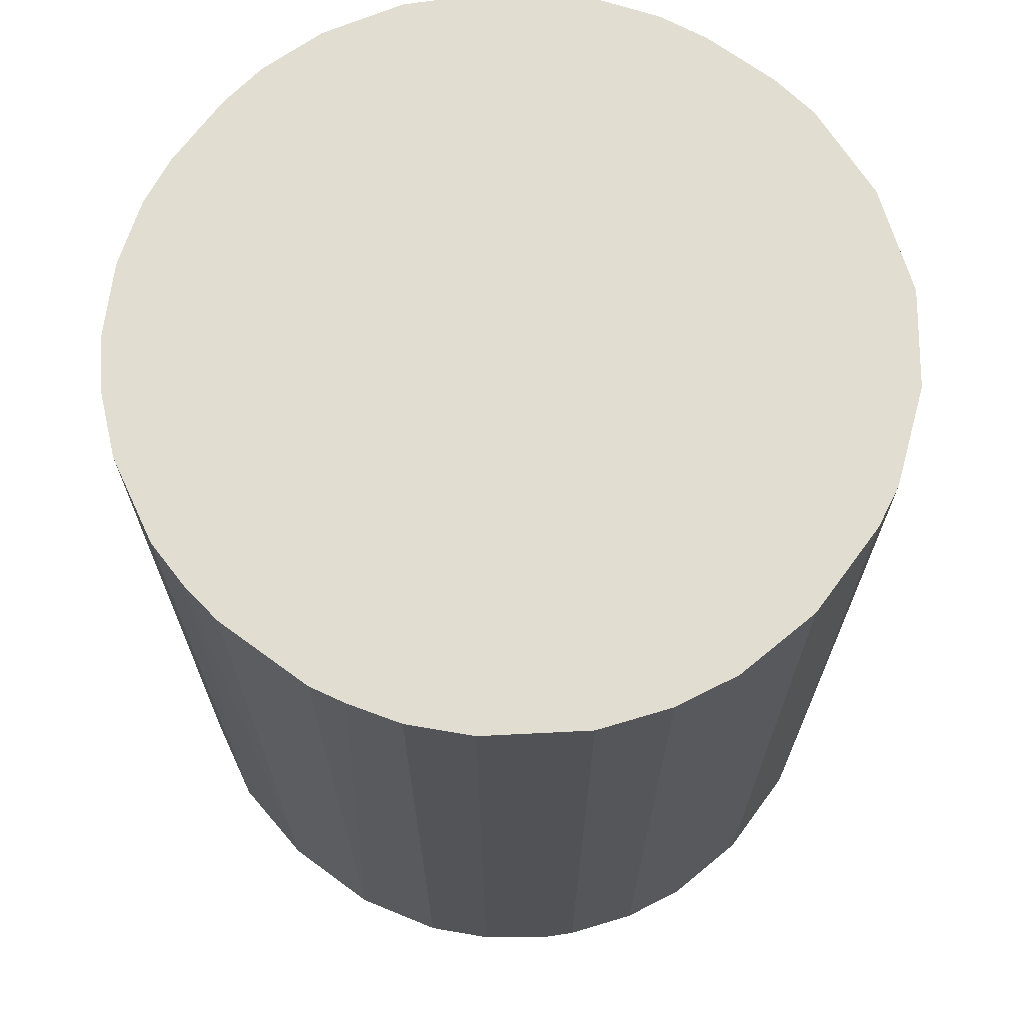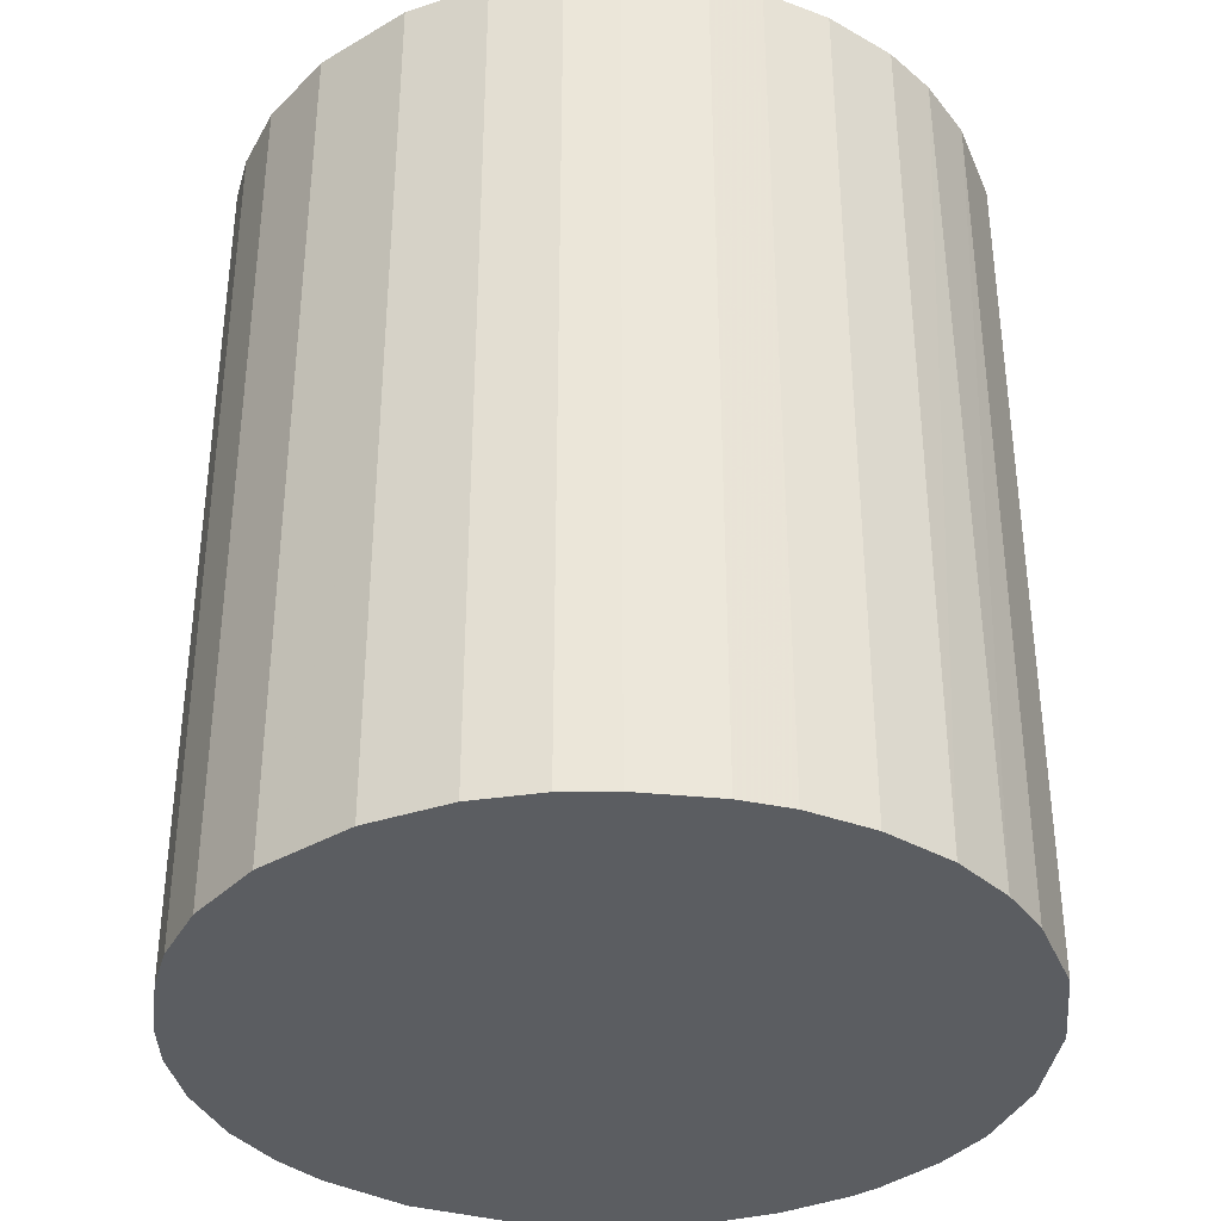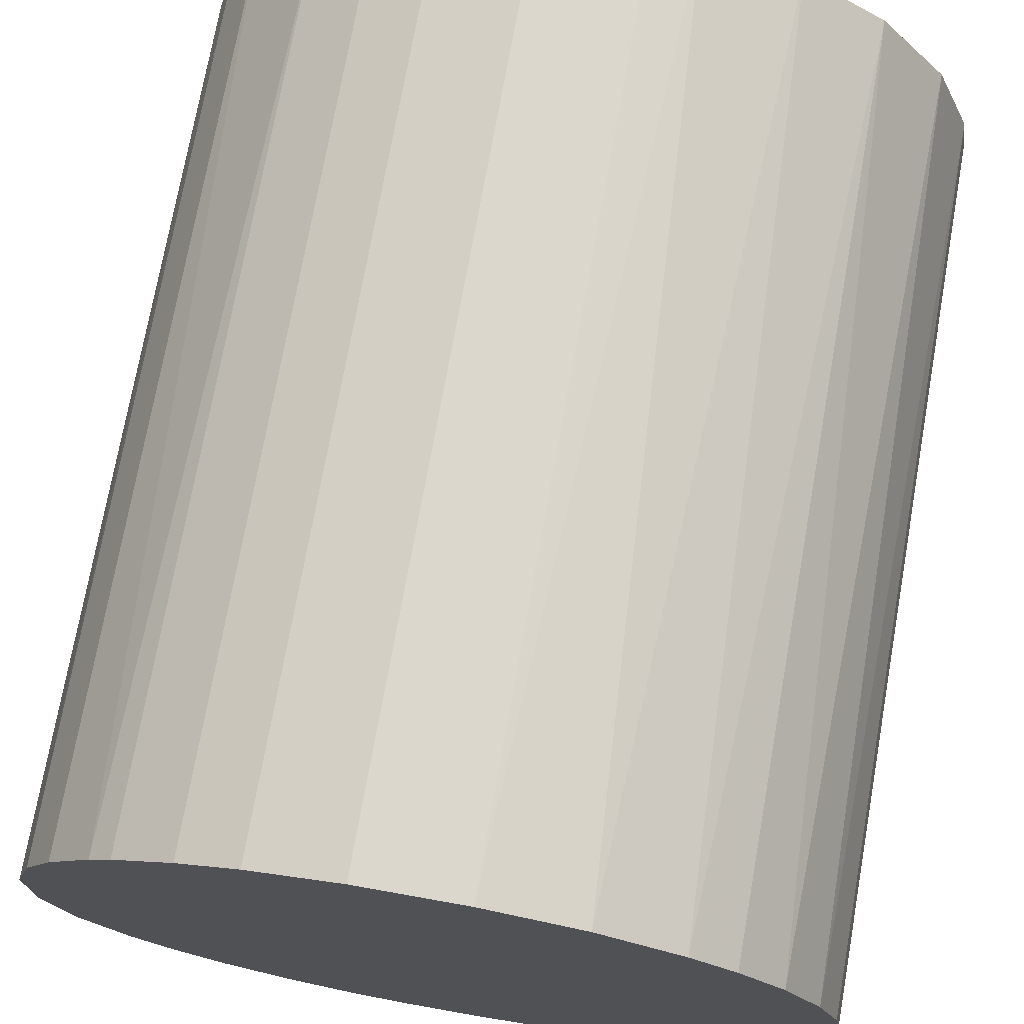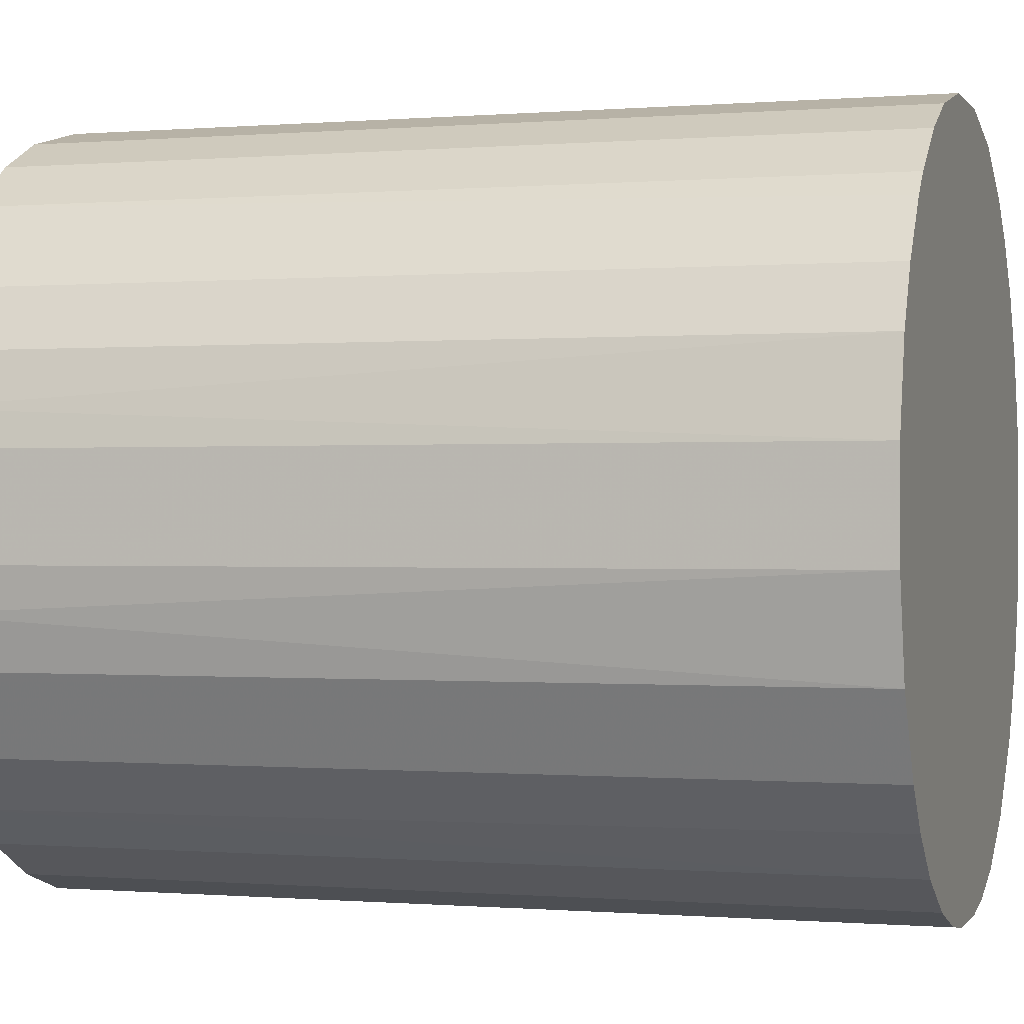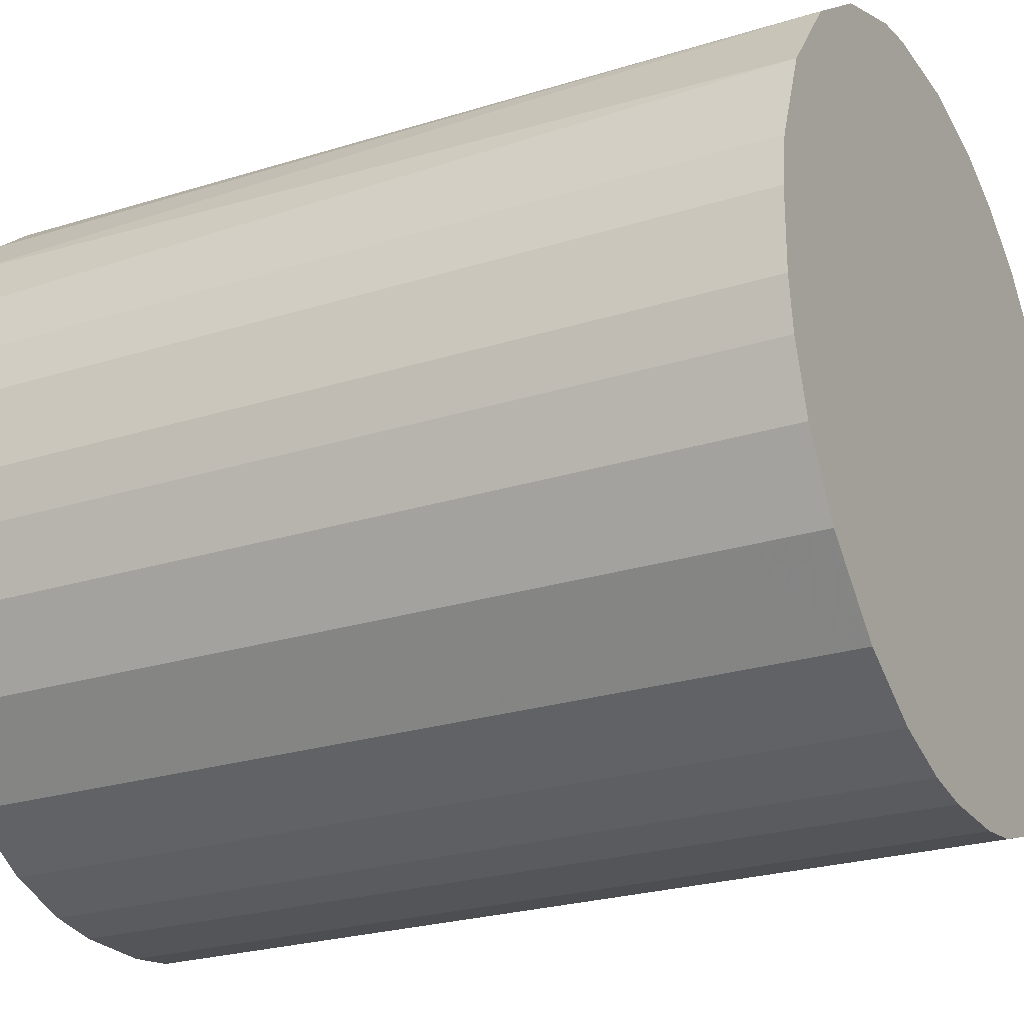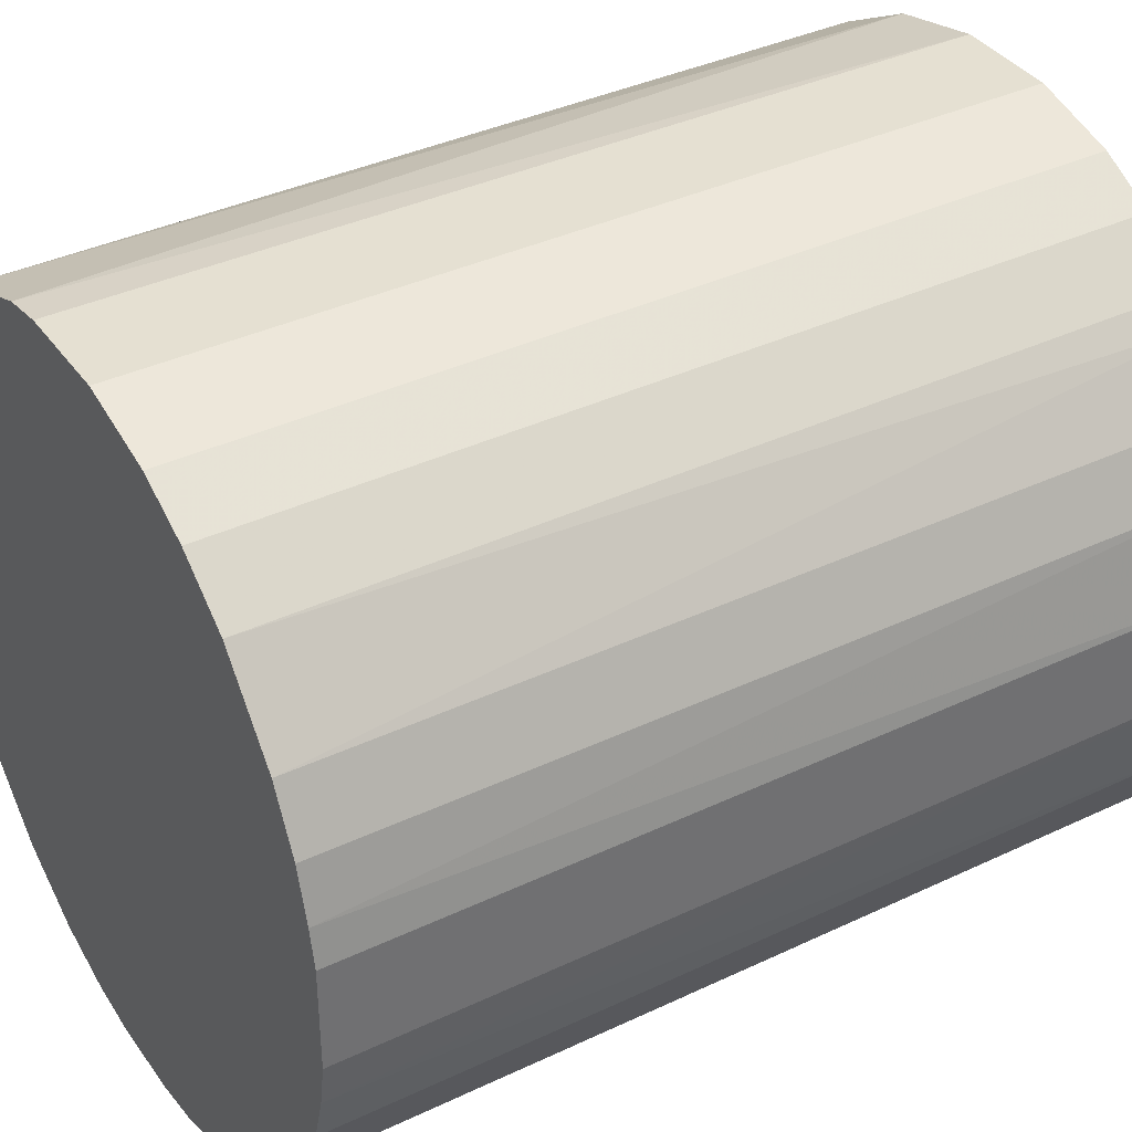
<metadata>
{"format":"obj","ext":"obj","renderer":"f3d","projection":"perspective","resolution":1024,"background":"white","views":[{"elev":68.7,"azim":126.4,"up":"+Z"},{"elev":-36.1,"azim":-7.5,"up":"+Z"},{"elev":73.1,"azim":-169.9,"up":"+Y"},{"elev":-0.2,"azim":107.4,"up":"+Y"},{"elev":-24.7,"azim":-62.6,"up":"+Y"},{"elev":37.6,"azim":58.8,"up":"+Y"}]}
</metadata>
<code>
o convex_0
v 0.008165 0.02035 0.02522
v -0.002338 -0.02167 -0.02522
v -0.005279 -0.02124 -0.02522
v 0.003119 0.02161 -0.02522
v -0.02167 0.00228 0.02522
v 0.01783 -0.01285 0.02522
v 0.02161 0.003119 -0.02522
v -0.01789 0.01279 -0.02522
v -0.009062 -0.01998 0.02522
v -0.01999 -0.009062 -0.02522
v -0.01074 0.01909 0.02522
v 0.01573 -0.01537 -0.02522
v 0.01867 0.01153 0.02522
v 0.005221 -0.02124 0.02522
v 0.01489 0.01615 -0.02522
v -0.01747 -0.01327 0.02522
v 0.02161 -0.002758 0.02522
v -0.008223 0.02035 -0.02522
v -0.01327 -0.01747 -0.02522
v 0.02035 -0.008223 -0.02522
v -0.02167 0.00228 -0.02522
v -0.002758 0.02161 0.02522
v -0.01915 0.01069 0.02522
v 0.009004 -0.01999 -0.02522
v -0.02125 -0.005279 0.02522
v 0.01279 -0.01788 0.02522
v 0.01867 0.01153 -0.02522
v 0.02119 0.005221 0.02522
v -0.002338 -0.02167 0.02522
v 0.01489 0.01615 0.02522
v 0.01153 0.01867 -0.02522
v -0.01537 0.01573 0.02522
v -0.01285 0.01783 -0.02522
v -0.01999 0.009004 -0.02522
v 0.00228 -0.02167 -0.02522
v -0.02167 -0.002338 -0.02522
v 0.02035 -0.008223 0.02522
v 0.02161 -0.002758 -0.02522
v -0.002758 0.02161 -0.02522
v 0.003119 0.02161 0.02522
v -0.01747 -0.01327 -0.02522
v -0.01327 -0.01746 0.02522
v 0.02035 0.008165 -0.02522
v -0.02125 0.005221 0.02522
v -0.01999 -0.009062 0.02522
v 0.008165 0.02035 -0.02522
v -0.009062 -0.01998 -0.02522
v -0.005279 0.02119 0.02522
v 0.01783 -0.01285 -0.02522
v 0.01279 -0.01788 -0.02522
v 0.009004 -0.01999 0.02522
v 0.01153 0.01867 0.02522
v 0.02161 0.003119 0.02522
v 0.01531 -0.01579 0.02522
v 0.02035 0.008165 0.02522
v -0.01537 0.01573 -0.02522
v -0.02125 -0.005279 -0.02522
v -0.02125 0.005221 -0.02522
v 0.01615 0.01489 -0.02522
v -0.005279 -0.02124 0.02522
v 0.005221 -0.02124 -0.02522
v 0.00228 -0.02167 0.02522
v -0.02167 -0.002338 0.02522
v 0.02119 -0.005279 0.02522
f 20 38 64
f 2 3 4
f 1 5 6
f 2 4 7
f 4 3 8
f 6 5 9
f 8 3 10
f 5 1 11
f 2 7 12
f 1 6 13
f 6 9 14
f 7 4 15
f 9 5 16
f 13 6 17
f 4 8 18
f 10 3 19
f 12 7 20
f 8 10 21
f 11 1 22
f 5 11 23
f 2 12 24
f 16 5 25
f 6 14 26
f 7 15 27
f 13 17 28
f 3 2 29
f 14 9 29
f 1 13 30
f 30 15 31
f 15 4 31
f 23 11 32
f 8 23 32
f 18 8 33
f 11 18 33
f 32 11 33
f 8 21 34
f 23 8 34
f 2 24 35
f 29 2 35
f 5 21 36
f 21 10 36
f 17 6 37
f 6 20 37
f 7 17 38
f 20 7 38
f 4 18 39
f 22 4 39
f 1 4 40
f 22 1 40
f 4 22 40
f 16 10 41
f 10 19 41
f 19 16 41
f 9 16 42
f 19 9 42
f 16 19 42
f 7 27 43
f 27 13 43
f 28 7 43
f 21 5 44
f 5 23 44
f 23 34 44
f 10 16 45
f 16 25 45
f 25 10 45
f 4 1 46
f 1 31 46
f 31 4 46
f 3 9 47
f 19 3 47
f 9 19 47
f 18 11 48
f 11 22 48
f 39 18 48
f 22 39 48
f 6 12 49
f 20 6 49
f 12 20 49
f 24 12 50
f 26 24 50
f 14 24 51
f 26 14 51
f 24 26 51
f 1 30 52
f 30 31 52
f 31 1 52
f 17 7 53
f 7 28 53
f 28 17 53
f 12 6 54
f 6 26 54
f 50 12 54
f 26 50 54
f 13 28 55
f 43 13 55
f 28 43 55
f 8 32 56
f 33 8 56
f 32 33 56
f 10 25 57
f 36 10 57
f 25 36 57
f 34 21 58
f 21 44 58
f 44 34 58
f 13 27 59
f 27 15 59
f 30 13 59
f 15 30 59
f 9 3 60
f 3 29 60
f 29 9 60
f 24 14 61
f 35 24 61
f 14 35 61
f 14 29 62
f 35 14 62
f 29 35 62
f 25 5 63
f 5 36 63
f 36 25 63
f 17 37 64
f 37 20 64
f 38 17 64

</code>
